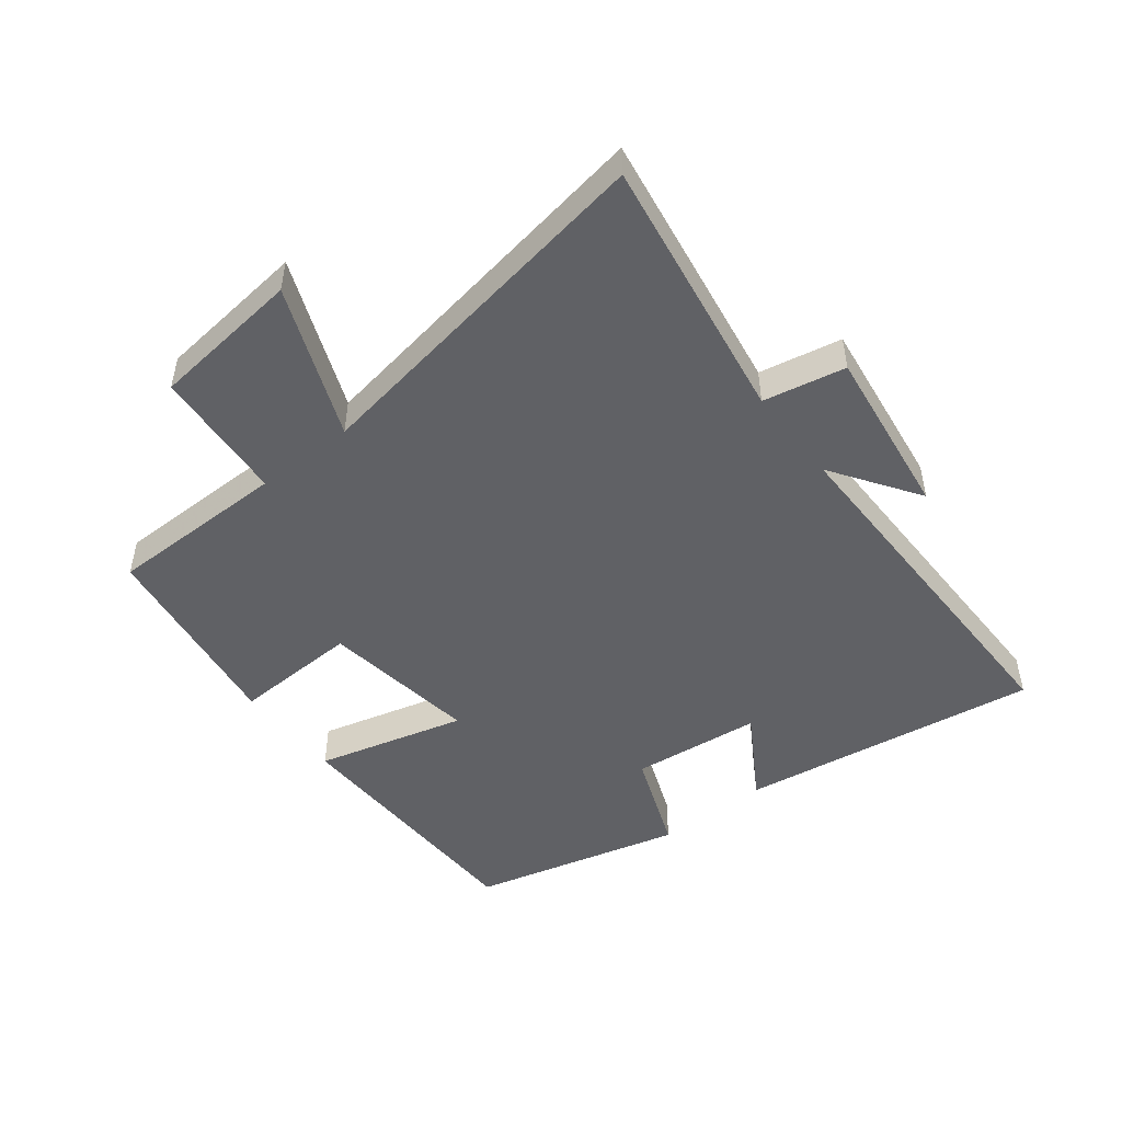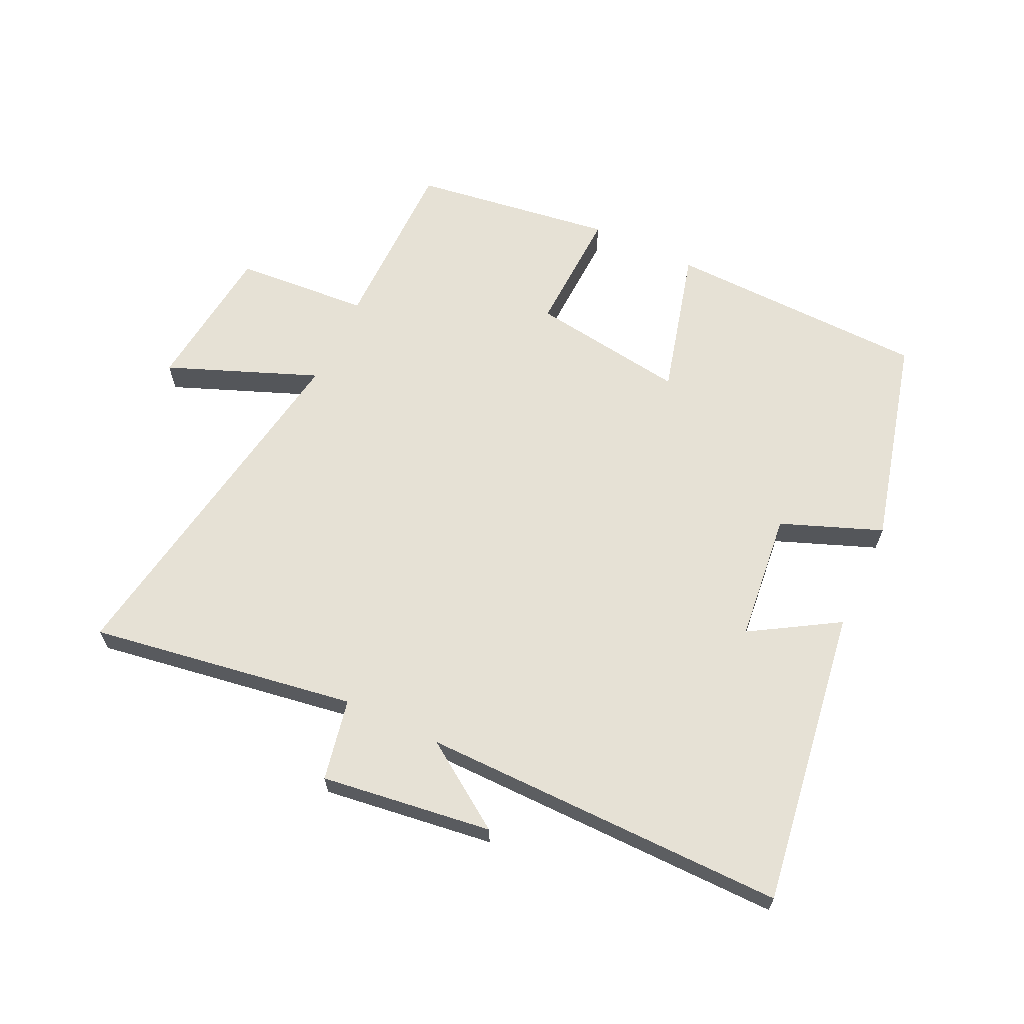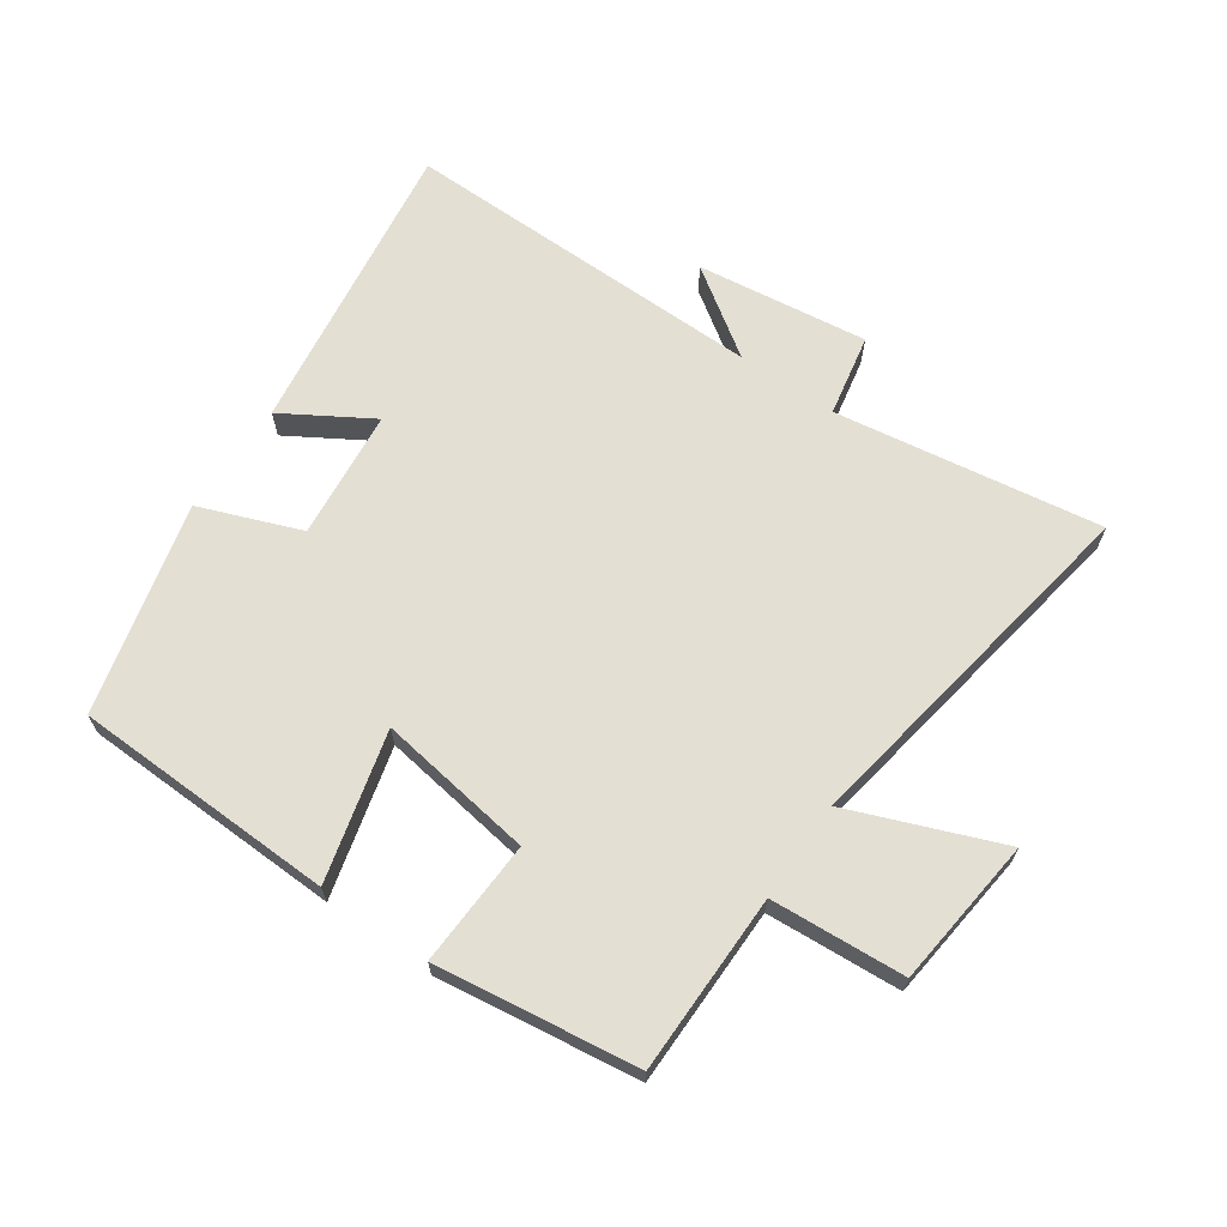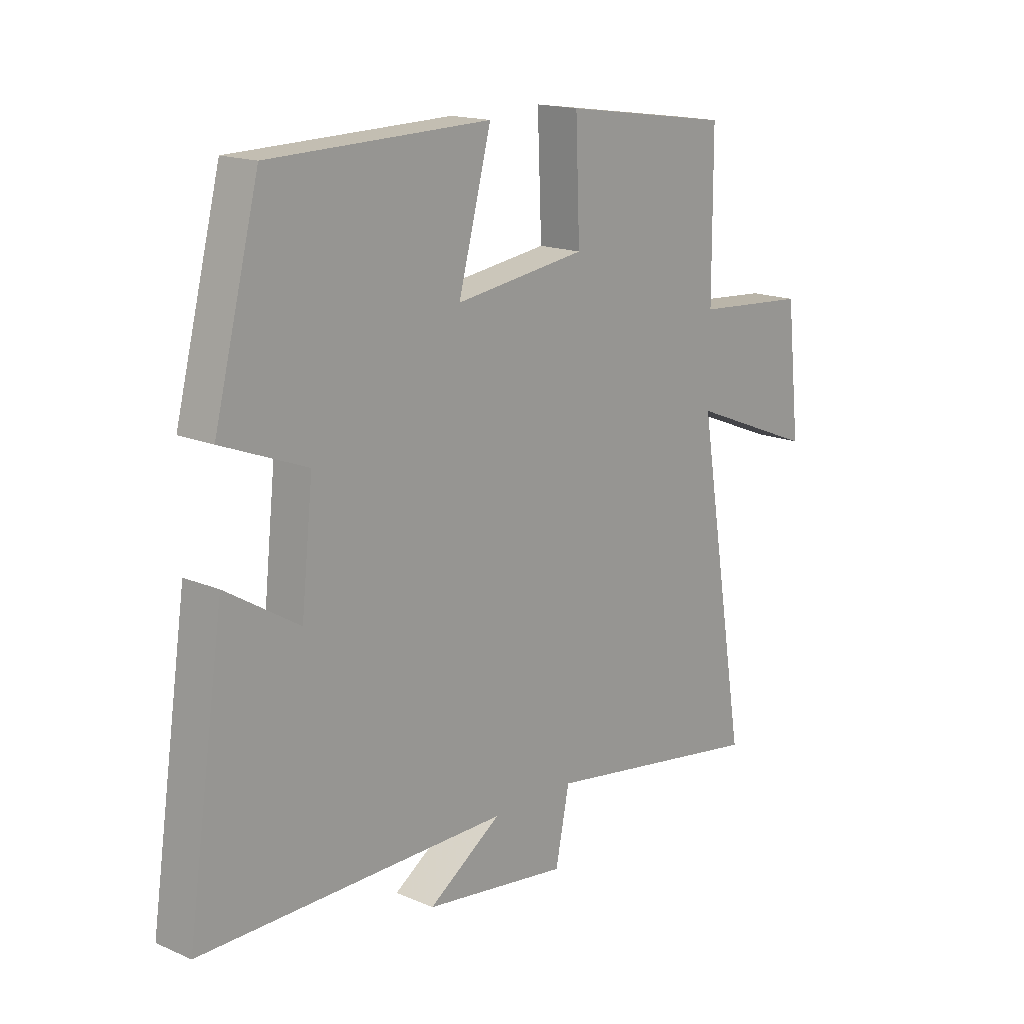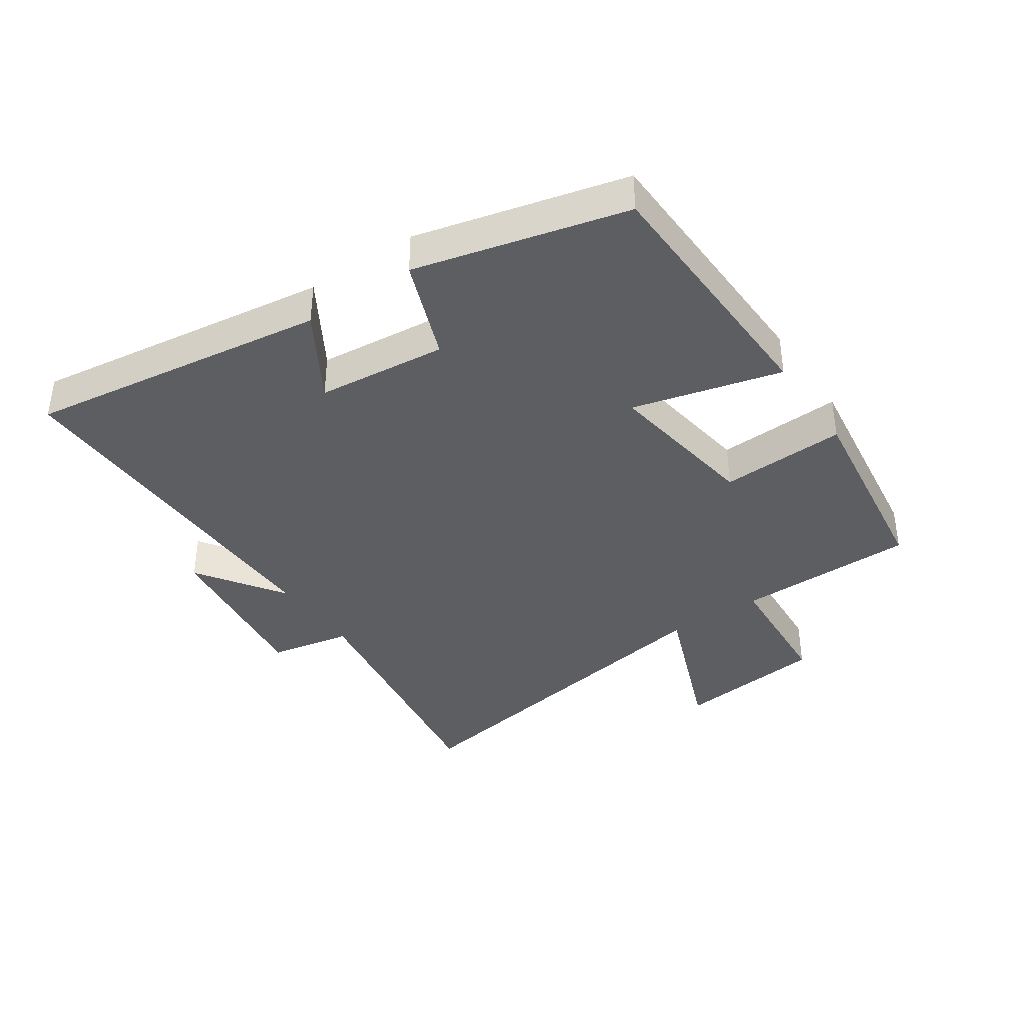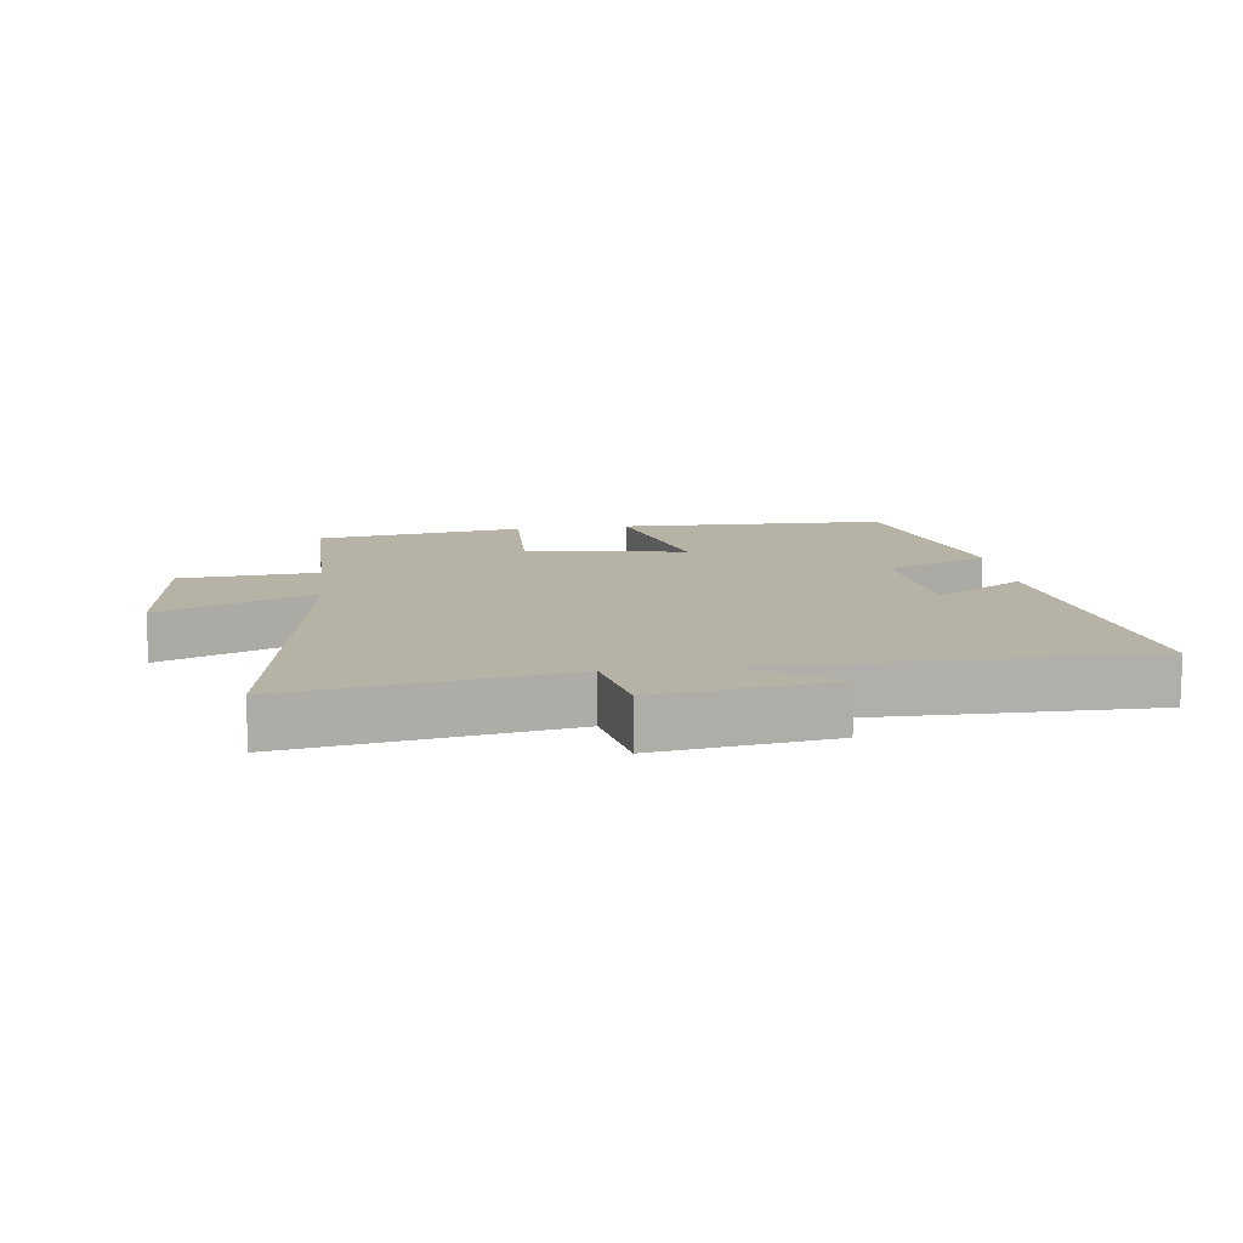
<metadata>
{"format":"obj","ext":"obj","renderer":"f3d","projection":"perspective","resolution":1024,"background":"white","views":[{"elev":-49.0,"azim":127.9,"up":"+Y"},{"elev":64.4,"azim":-154.7,"up":"+Y"},{"elev":66.4,"azim":34.9,"up":"+Y"},{"elev":16.3,"azim":-48.7,"up":"+Z"},{"elev":-38.7,"azim":-55.5,"up":"+Y"},{"elev":12.3,"azim":172.4,"up":"+Y"}]}
</metadata>
<code>
v -0.57 0.07 -0.505
v -0.5 0.07 -0.029
v -0.362 0.07 -0.113
v -0.34 0.07 0.093
v -0.5 0.07 0.155
v -0.415 0.07 0.489
v 0.001 0.07 0.5
v -0.061 0.07 0.264
v 0.187 0.07 0.3
v 0.179 0.07 0.5
v 0.499 0.07 0.455
v 0.5 0.07 0.17
v 0.713 0.07 0.155
v 0.739 0.07 -0.083
v 0.5 0.07 0.012
v 0.595 0.07 -0.566
v 0.172 0.07 -0.5
v 0.146 0.07 -0.63
v -0.126 0.07 -0.594
v 0.012 0.07 -0.5
v -0.57 0 -0.505
v -0.5 0 -0.029
v -0.362 0 -0.113
v -0.34 0 0.093
v -0.5 0 0.155
v -0.415 0 0.489
v 0.001 0 0.5
v -0.061 0 0.264
v 0.187 0 0.3
v 0.179 0 0.5
v 0.499 0 0.455
v 0.5 0 0.17
v 0.713 0 0.155
v 0.739 0 -0.083
v 0.5 0 0.012
v 0.595 0 -0.566
v 0.172 0 -0.5
v 0.146 0 -0.63
v -0.126 0 -0.594
v 0.012 0 -0.5
f 17 18 19 20
f 15 16 17
f 15 17 20
f 12 13 14 15
f 11 12 15
f 10 11 15
f 9 10 15
f 15 20 1
f 9 15 1
f 8 9 1
f 6 7 8
f 5 6 8
f 4 5 8
f 3 4 8
f 1 2 3
f 1 3 8
f 40 39 38 37
f 37 36 35
f 40 37 35
f 35 34 33 32
f 35 32 31
f 35 31 30
f 35 30 29
f 21 40 35
f 21 35 29
f 21 29 28
f 28 27 26
f 28 26 25
f 28 25 24
f 28 24 23
f 23 22 21
f 28 23 21
f 1 21 22 2
f 2 22 23 3
f 3 23 24 4
f 4 24 25 5
f 5 25 26 6
f 6 26 27 7
f 7 27 28 8
f 8 28 29 9
f 9 29 30 10
f 10 30 31 11
f 11 31 32 12
f 12 32 33 13
f 13 33 34 14
f 14 34 35 15
f 15 35 36 16
f 16 36 37 17
f 17 37 38 18
f 18 38 39 19
f 19 39 40 20
f 20 40 21 1

</code>
